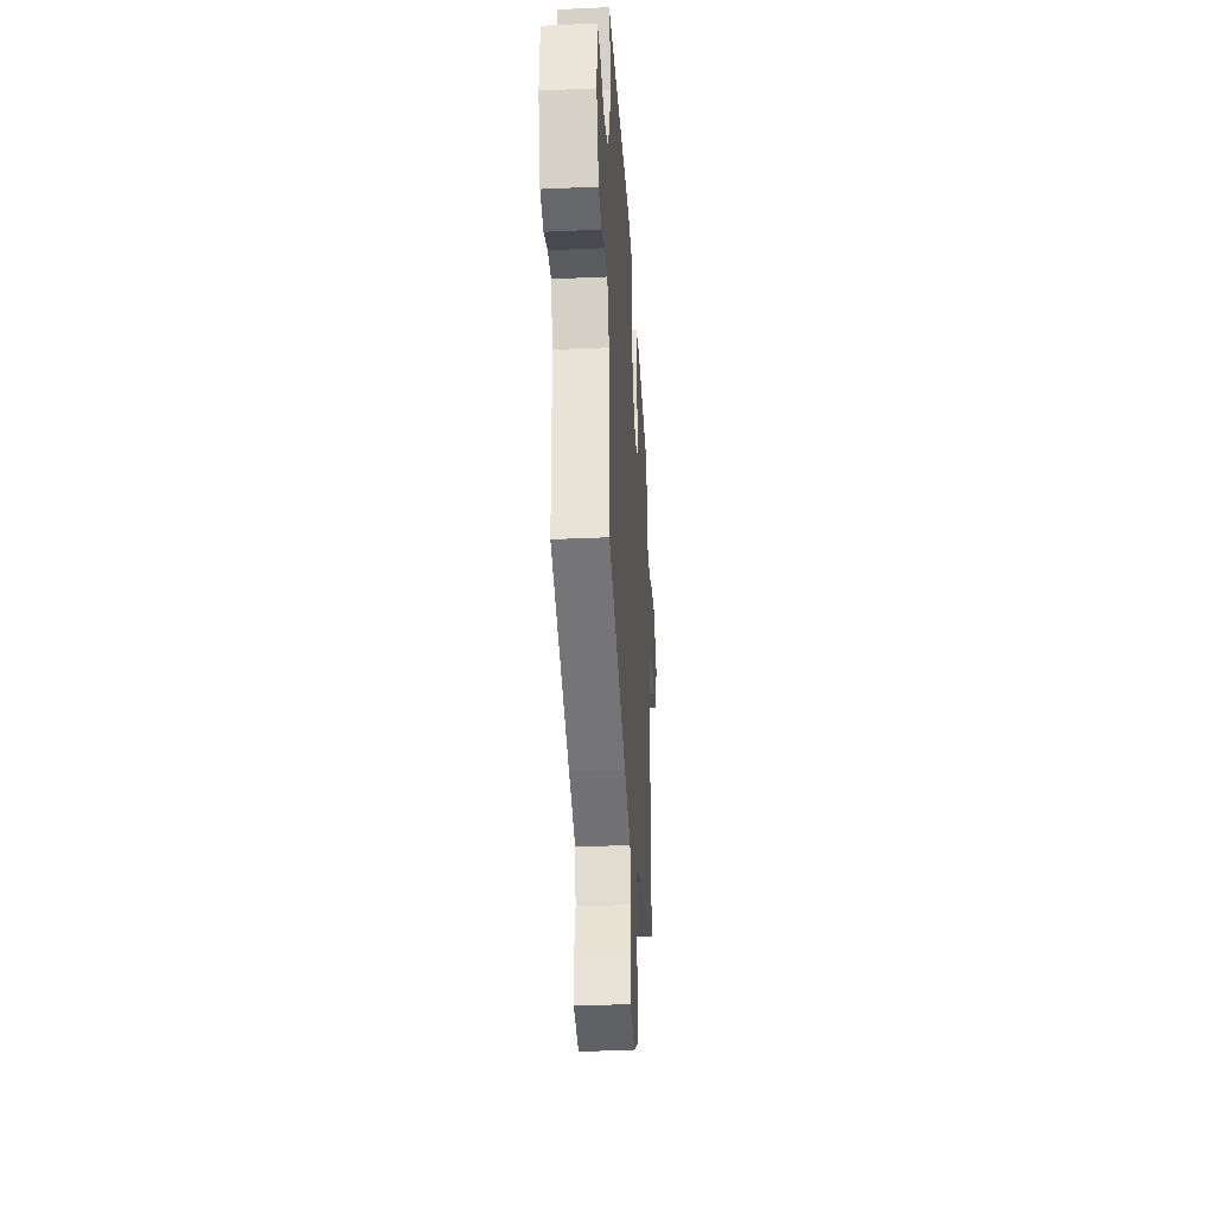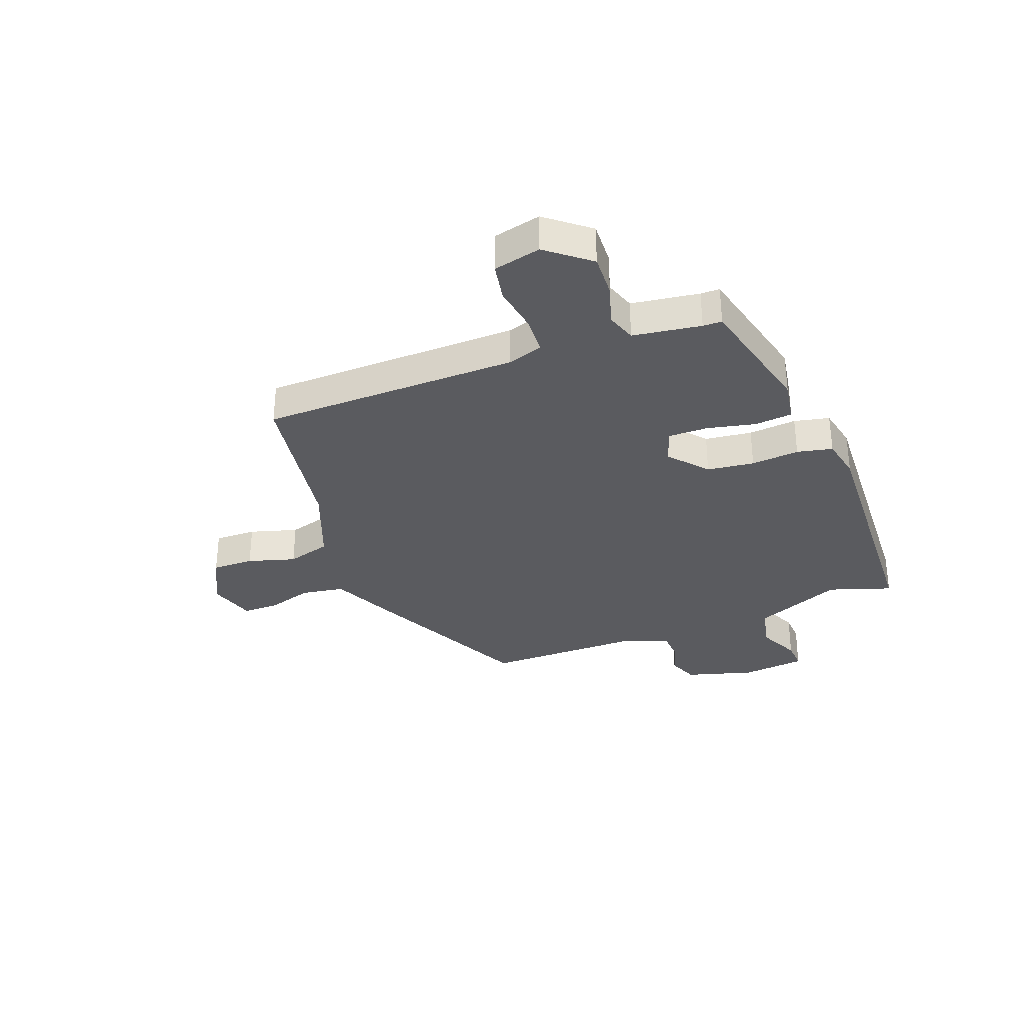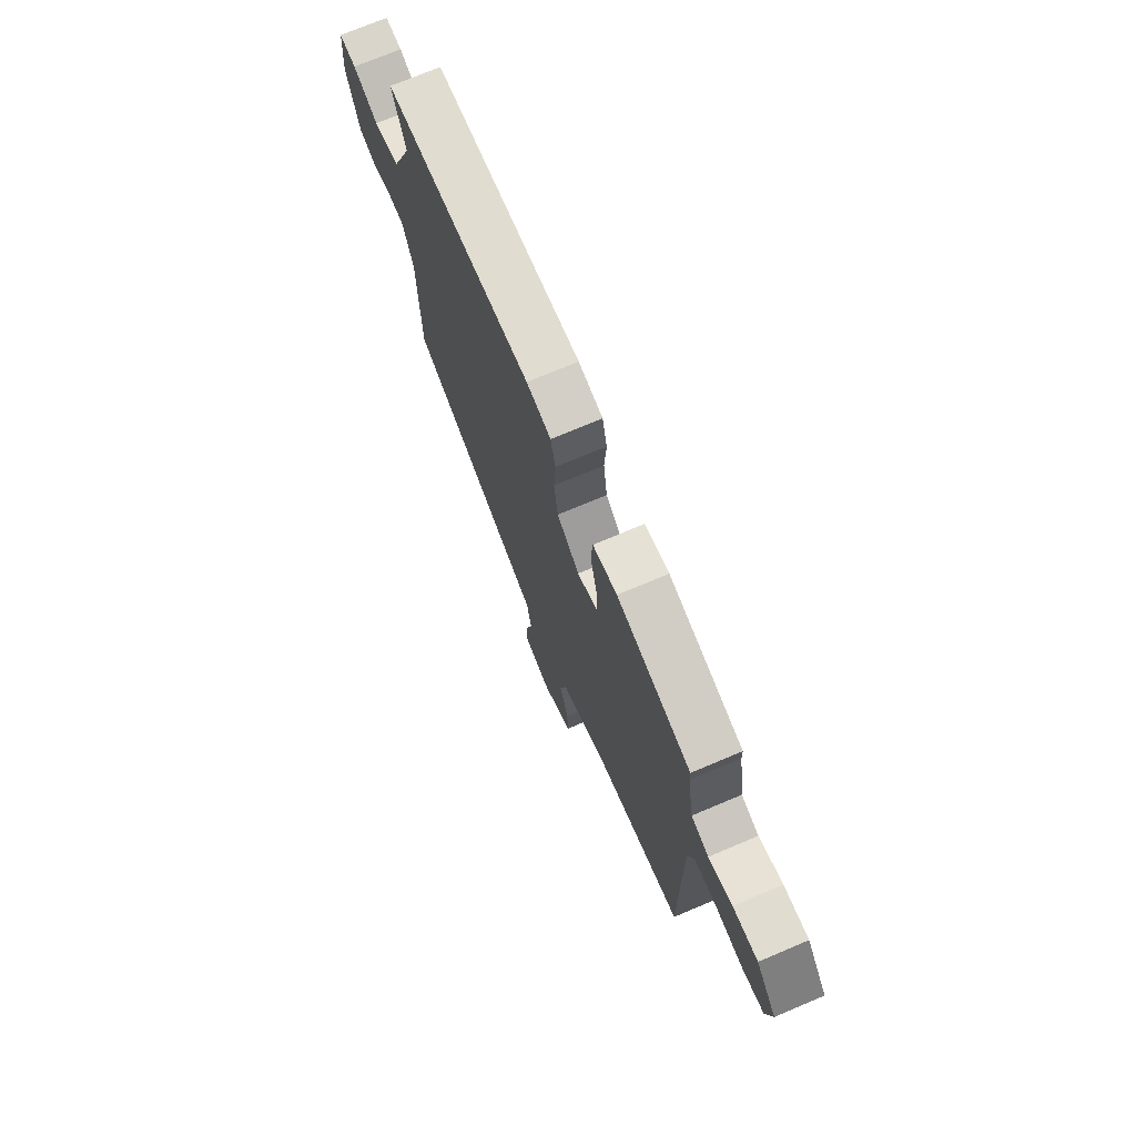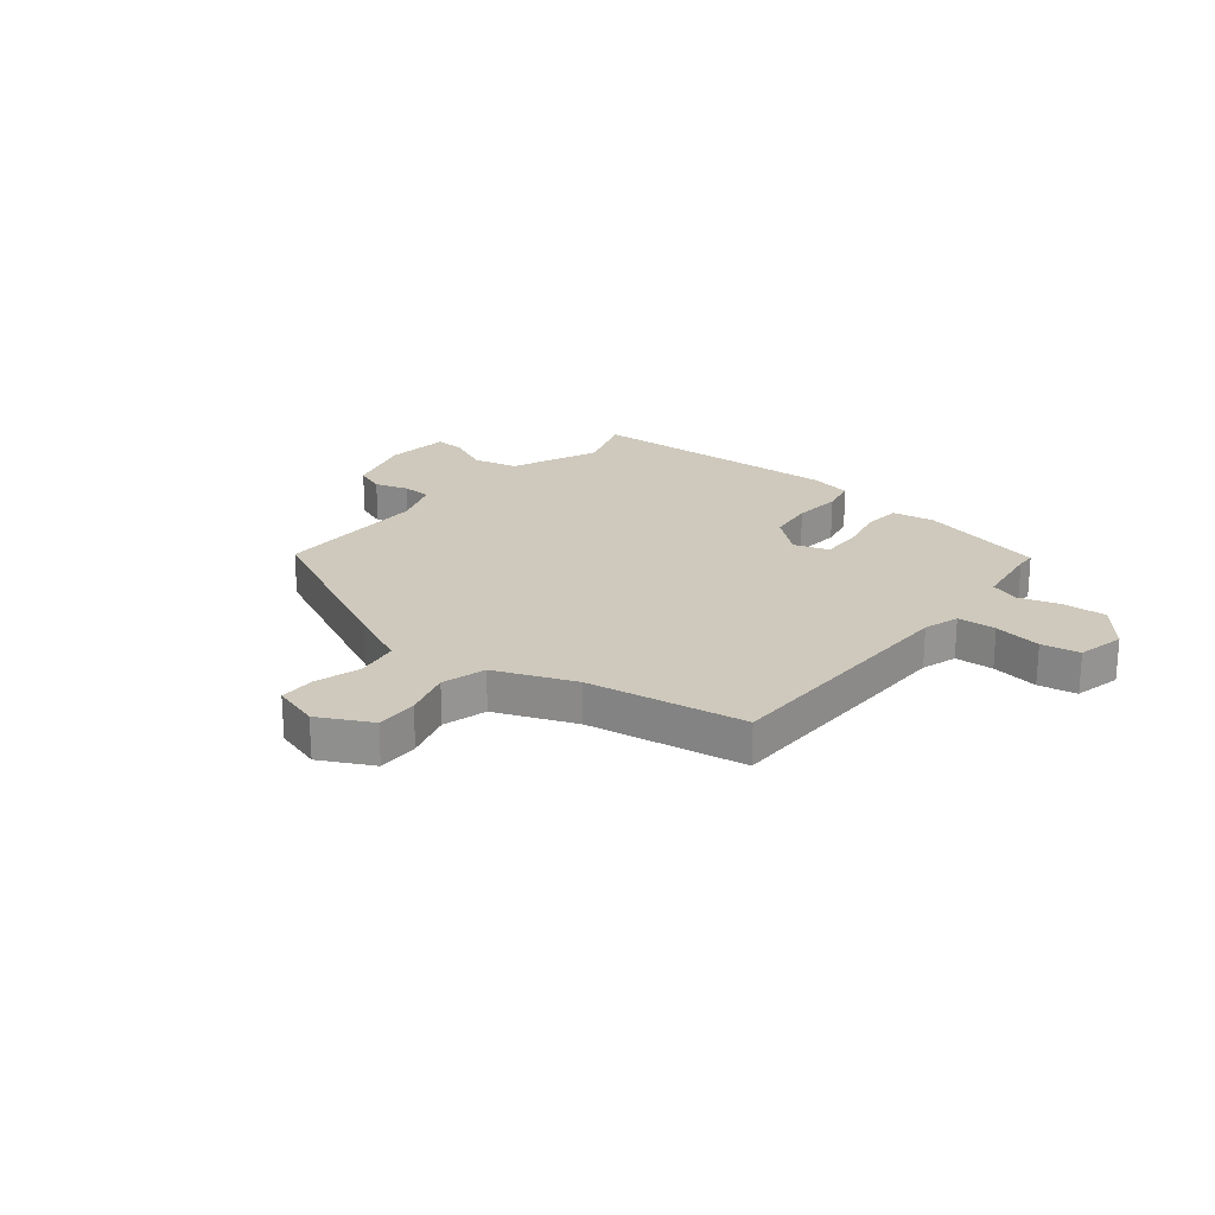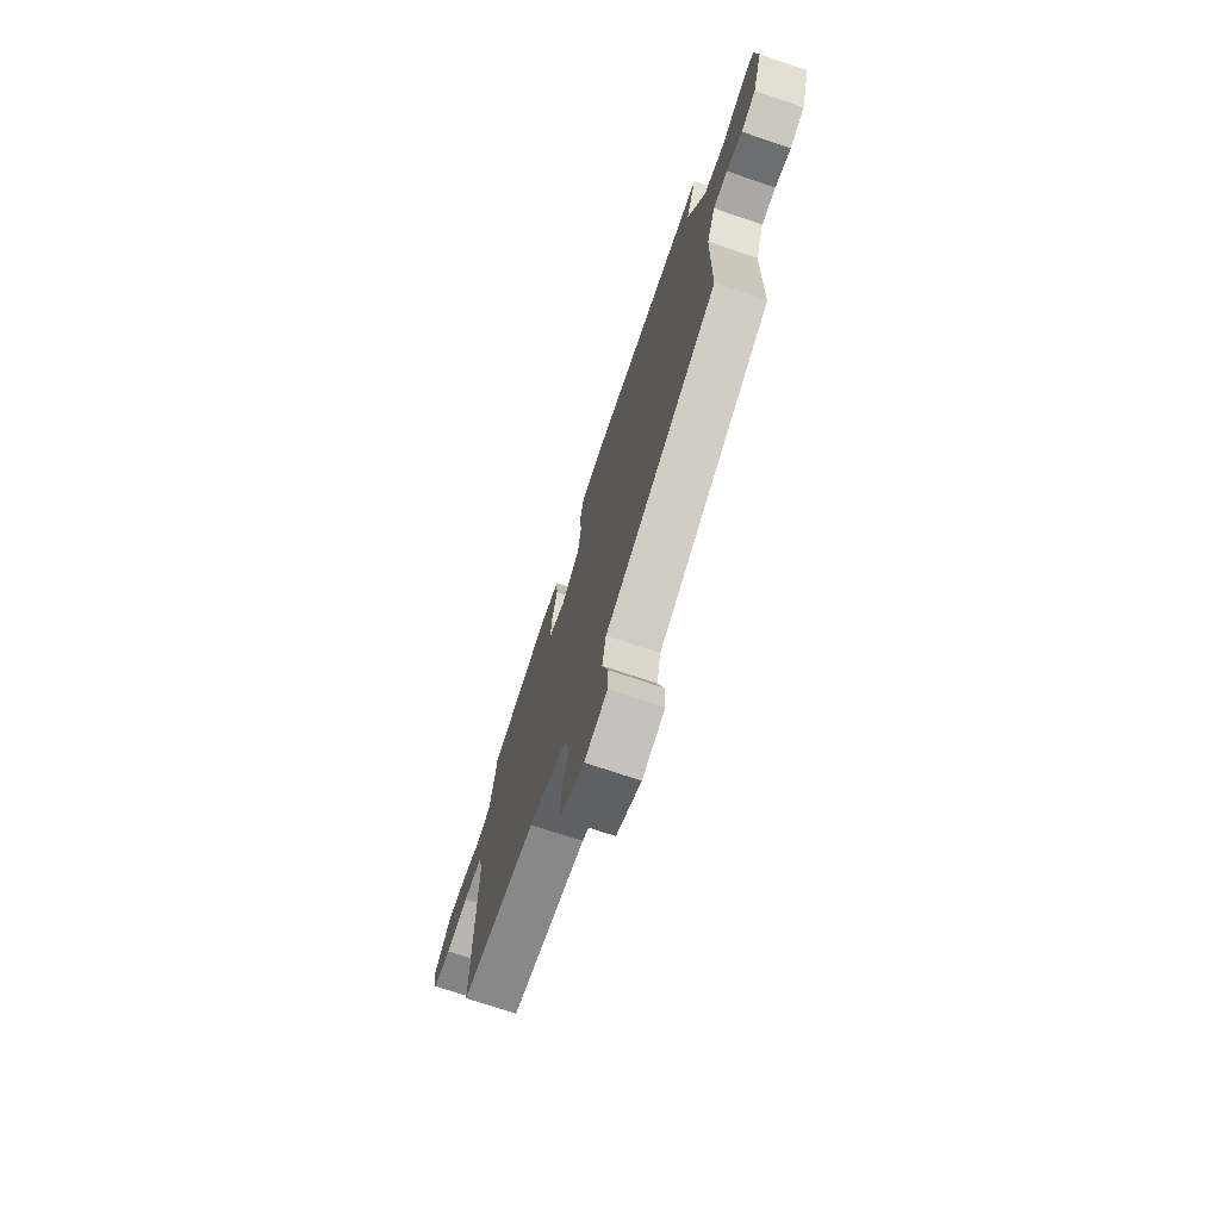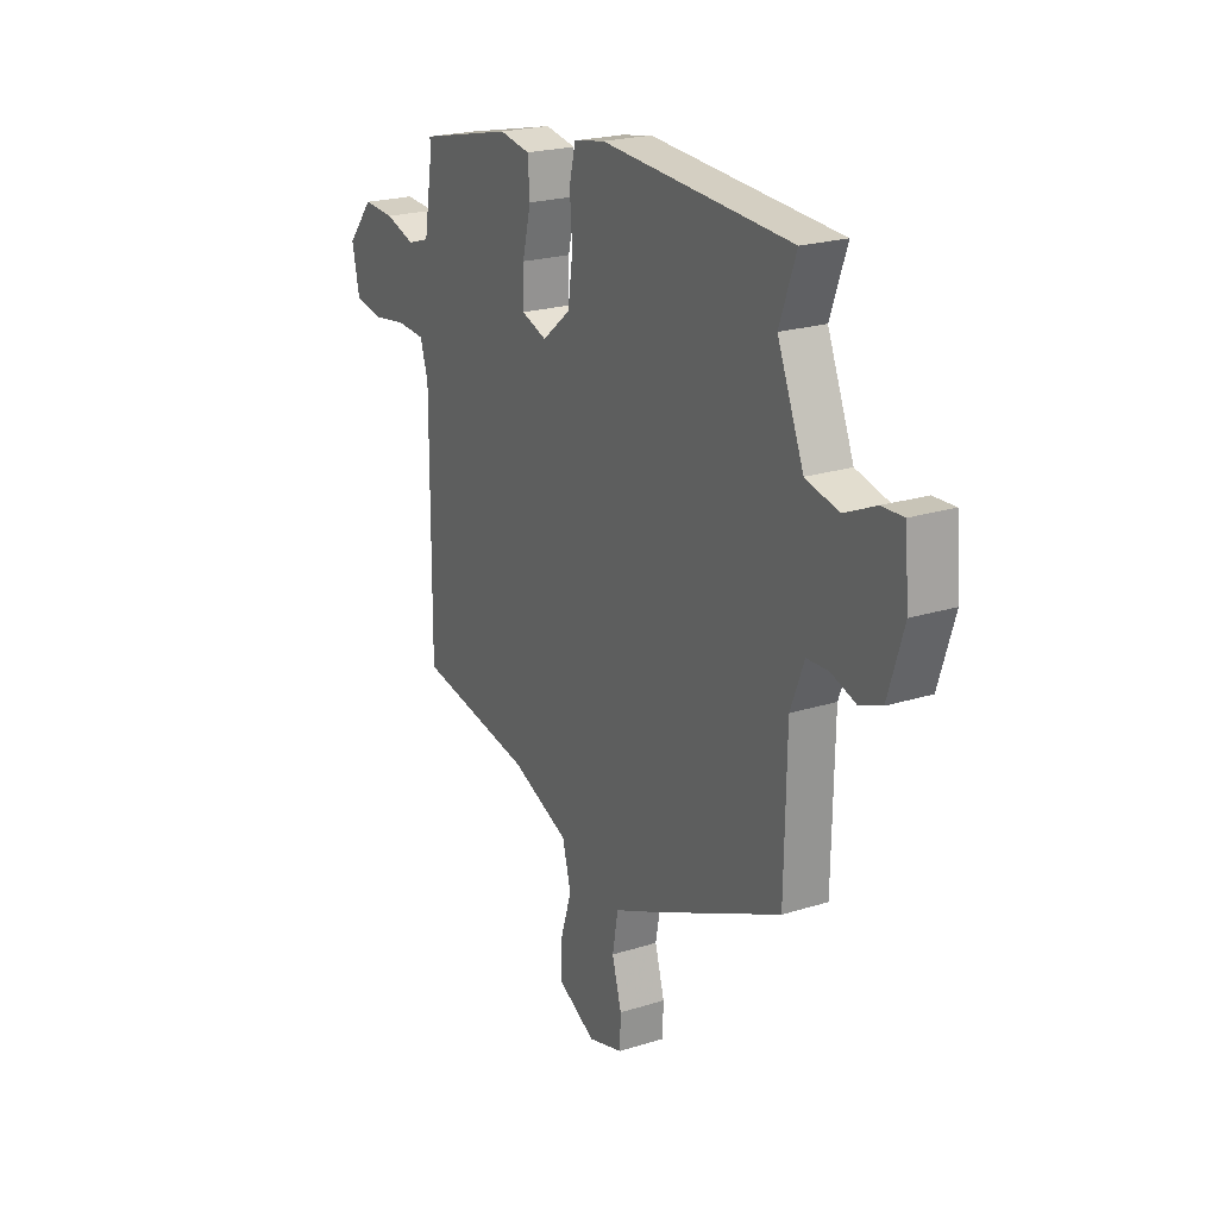
<metadata>
{"format":"obj","ext":"obj","renderer":"f3d","projection":"perspective","resolution":1024,"background":"white","views":[{"elev":-32.3,"azim":93.6,"up":"+Z"},{"elev":-32.9,"azim":-68.0,"up":"+Y"},{"elev":72.4,"azim":-112.9,"up":"+Z"},{"elev":22.4,"azim":-140.0,"up":"+Y"},{"elev":-72.9,"azim":71.4,"up":"+Z"},{"elev":21.9,"azim":61.1,"up":"+Z"}]}
</metadata>
<code>
v 0.493 0.07 -0.384
v 0.181 0.07 -0.526
v 0.071 0.07 -0.574
v 0.057 0.07 -0.651
v 0.08 0.07 -0.733
v 0.078 0.07 -0.797
v -0.007 0.07 -0.821
v -0.1 0.07 -0.771
v -0.097 0.07 -0.696
v -0.07 0.07 -0.611
v -0.091 0.07 -0.532
v -0.232 0.07 -0.473
v -0.514 0.07 -0.422
v -0.512 0.07 0.038
v -0.531 0.07 0.102
v -0.6 0.07 0.107
v -0.685 0.07 0.095
v -0.753 0.07 0.109
v -0.771 0.07 0.194
v -0.708 0.07 0.269
v -0.631 0.07 0.264
v -0.558 0.07 0.24
v -0.504 0.07 0.257
v -0.484 0.07 0.378
v -0.483 0.07 0.412
v -0.254 0.07 0.463
v -0.179 0.07 0.449
v -0.174 0.07 0.382
v -0.195 0.07 0.296
v -0.197 0.07 0.224
v -0.135 0.07 0.202
v -0.066 0.07 0.258
v -0.054 0.07 0.342
v -0.06 0.07 0.428
v -0.045 0.07 0.491
v 0.031 0.07 0.505
v 0.492 0.07 0.474
v 0.452 0.07 0.362
v 0.516 0.07 0.203
v 0.596 0.07 0.183
v 0.673 0.07 0.217
v 0.726 0.07 0.219
v 0.736 0.07 0.103
v 0.698 0.07 -0.019
v 0.643 0.07 -0.039
v 0.584 0.07 -0.019
v 0.531 0.07 -0.021
v 0.498 0.07 -0.106
v 0.493 0 -0.384
v 0.181 0 -0.526
v 0.071 0 -0.574
v 0.057 0 -0.651
v 0.08 0 -0.733
v 0.078 0 -0.797
v -0.007 0 -0.821
v -0.1 0 -0.771
v -0.097 0 -0.696
v -0.07 0 -0.611
v -0.091 0 -0.532
v -0.232 0 -0.473
v -0.514 0 -0.422
v -0.512 0 0.038
v -0.531 0 0.102
v -0.6 0 0.107
v -0.685 0 0.095
v -0.753 0 0.109
v -0.771 0 0.194
v -0.708 0 0.269
v -0.631 0 0.264
v -0.558 0 0.24
v -0.504 0 0.257
v -0.484 0 0.378
v -0.483 0 0.412
v -0.254 0 0.463
v -0.179 0 0.449
v -0.174 0 0.382
v -0.195 0 0.296
v -0.197 0 0.224
v -0.135 0 0.202
v -0.066 0 0.258
v -0.054 0 0.342
v -0.06 0 0.428
v -0.045 0 0.491
v 0.031 0 0.505
v 0.492 0 0.474
v 0.452 0 0.362
v 0.516 0 0.203
v 0.596 0 0.183
v 0.673 0 0.217
v 0.726 0 0.219
v 0.736 0 0.103
v 0.698 0 -0.019
v 0.643 0 -0.039
v 0.584 0 -0.019
v 0.531 0 -0.021
v 0.498 0 -0.106
f 44 45 46
f 43 44 46
f 42 43 46
f 41 42 46
f 40 41 46
f 39 40 46 47
f 38 39 47 48
f 36 37 38
f 35 36 38
f 34 35 38
f 33 34 38
f 1 2 3
f 48 1 3
f 38 48 3
f 33 38 3
f 32 33 3
f 27 28 29
f 26 27 29
f 25 26 29
f 24 25 29
f 23 24 29 30
f 22 23 30 31
f 20 21 22
f 19 20 22
f 18 19 22
f 17 18 22
f 16 17 22
f 15 16 22 31
f 12 13 14
f 14 15 31
f 12 14 31
f 11 12 31
f 8 9 10
f 7 8 10
f 6 7 10
f 5 6 10
f 4 5 10
f 11 31 32
f 10 11 32
f 4 10 32
f 3 4 32
f 94 93 92
f 94 92 91
f 94 91 90
f 94 90 89
f 94 89 88
f 95 94 88 87
f 96 95 87 86
f 86 85 84
f 86 84 83
f 86 83 82
f 86 82 81
f 51 50 49
f 51 49 96
f 51 96 86
f 51 86 81
f 51 81 80
f 77 76 75
f 77 75 74
f 77 74 73
f 77 73 72
f 78 77 72 71
f 79 78 71 70
f 70 69 68
f 70 68 67
f 70 67 66
f 70 66 65
f 70 65 64
f 79 70 64 63
f 62 61 60
f 79 63 62
f 79 62 60
f 79 60 59
f 58 57 56
f 58 56 55
f 58 55 54
f 58 54 53
f 58 53 52
f 80 79 59
f 80 59 58
f 80 58 52
f 80 52 51
f 1 49 50 2
f 2 50 51 3
f 3 51 52 4
f 4 52 53 5
f 5 53 54 6
f 6 54 55 7
f 7 55 56 8
f 8 56 57 9
f 9 57 58 10
f 10 58 59 11
f 11 59 60 12
f 12 60 61 13
f 13 61 62 14
f 14 62 63 15
f 15 63 64 16
f 16 64 65 17
f 17 65 66 18
f 18 66 67 19
f 19 67 68 20
f 20 68 69 21
f 21 69 70 22
f 22 70 71 23
f 23 71 72 24
f 24 72 73 25
f 25 73 74 26
f 26 74 75 27
f 27 75 76 28
f 28 76 77 29
f 29 77 78 30
f 30 78 79 31
f 31 79 80 32
f 32 80 81 33
f 33 81 82 34
f 34 82 83 35
f 35 83 84 36
f 36 84 85 37
f 37 85 86 38
f 38 86 87 39
f 39 87 88 40
f 40 88 89 41
f 41 89 90 42
f 42 90 91 43
f 43 91 92 44
f 44 92 93 45
f 45 93 94 46
f 46 94 95 47
f 47 95 96 48
f 48 96 49 1

</code>
